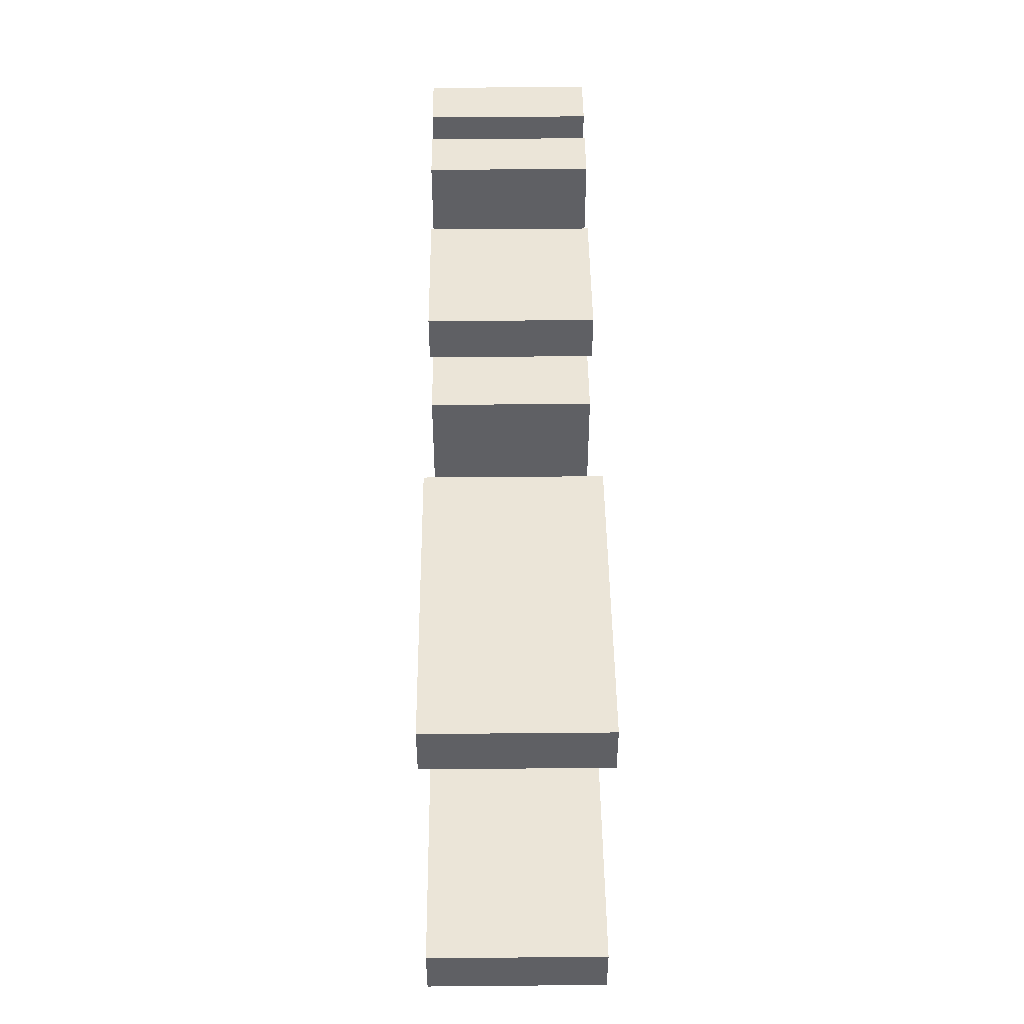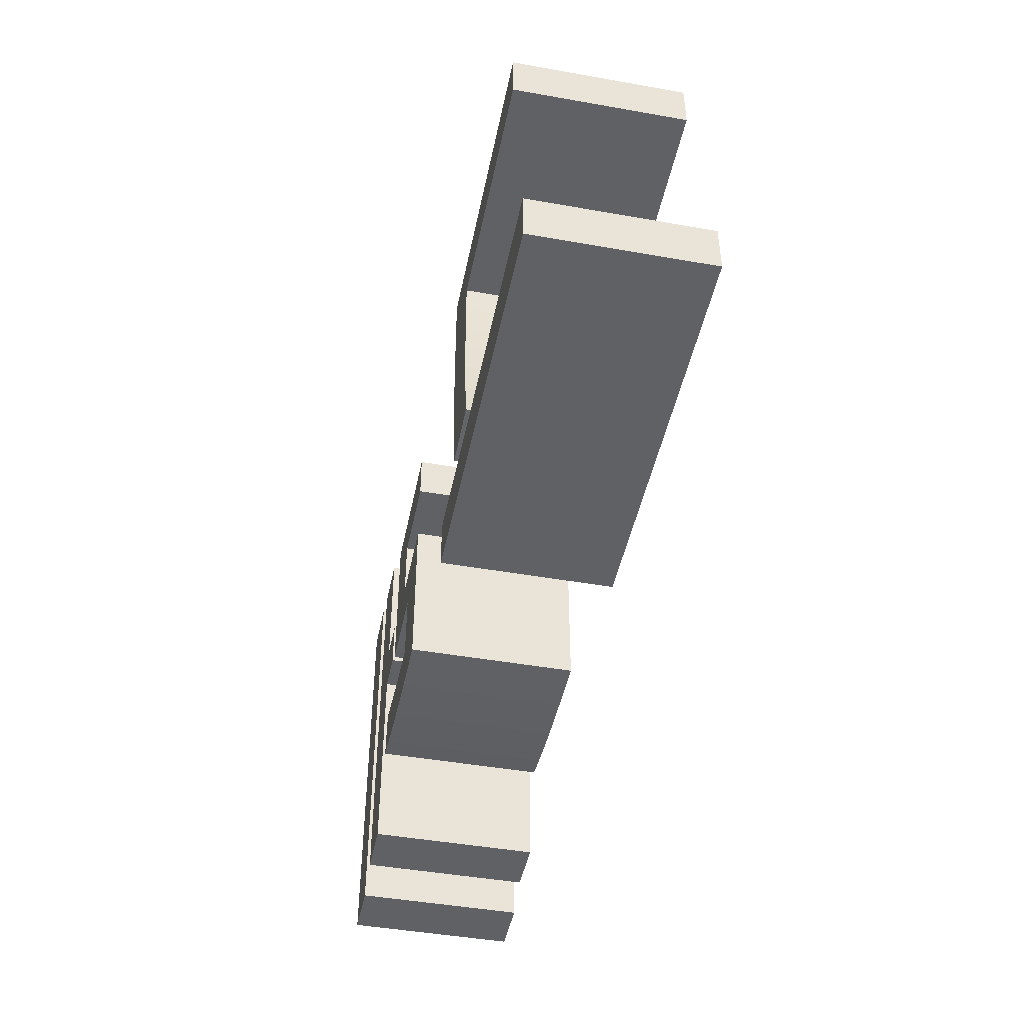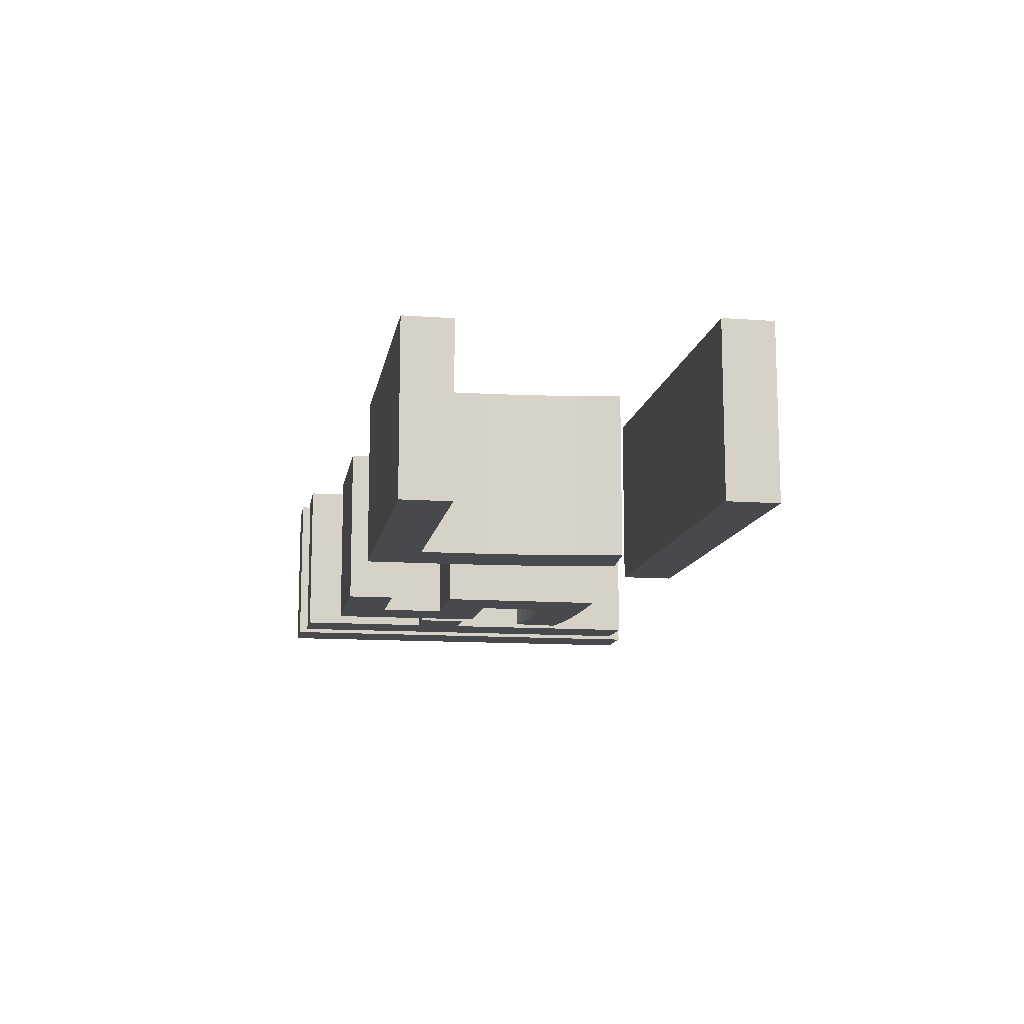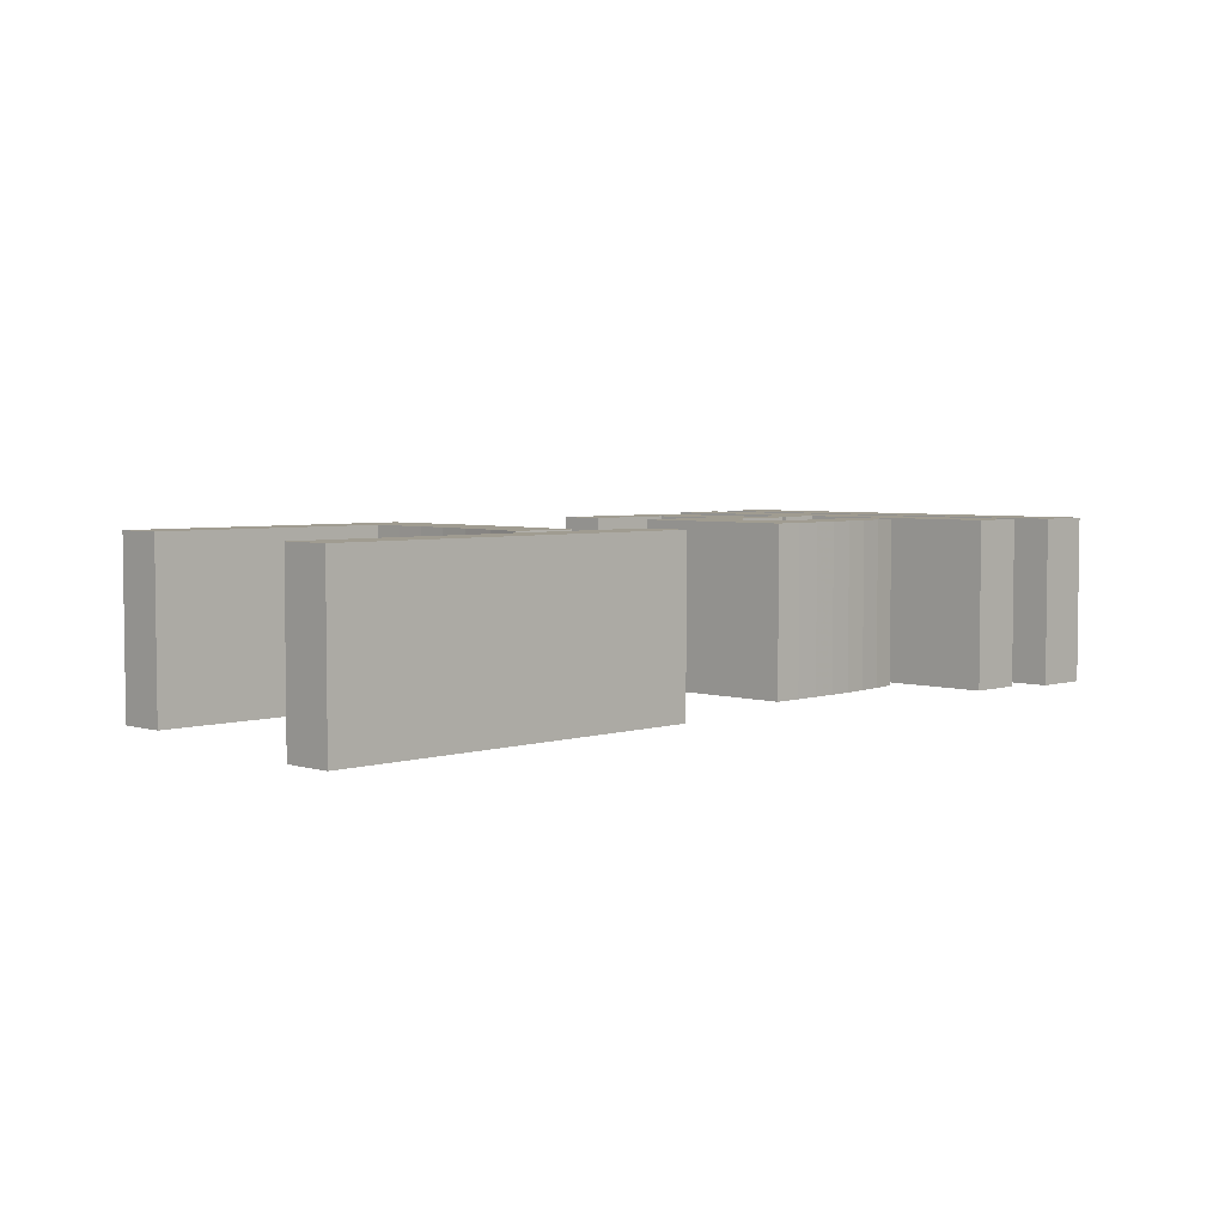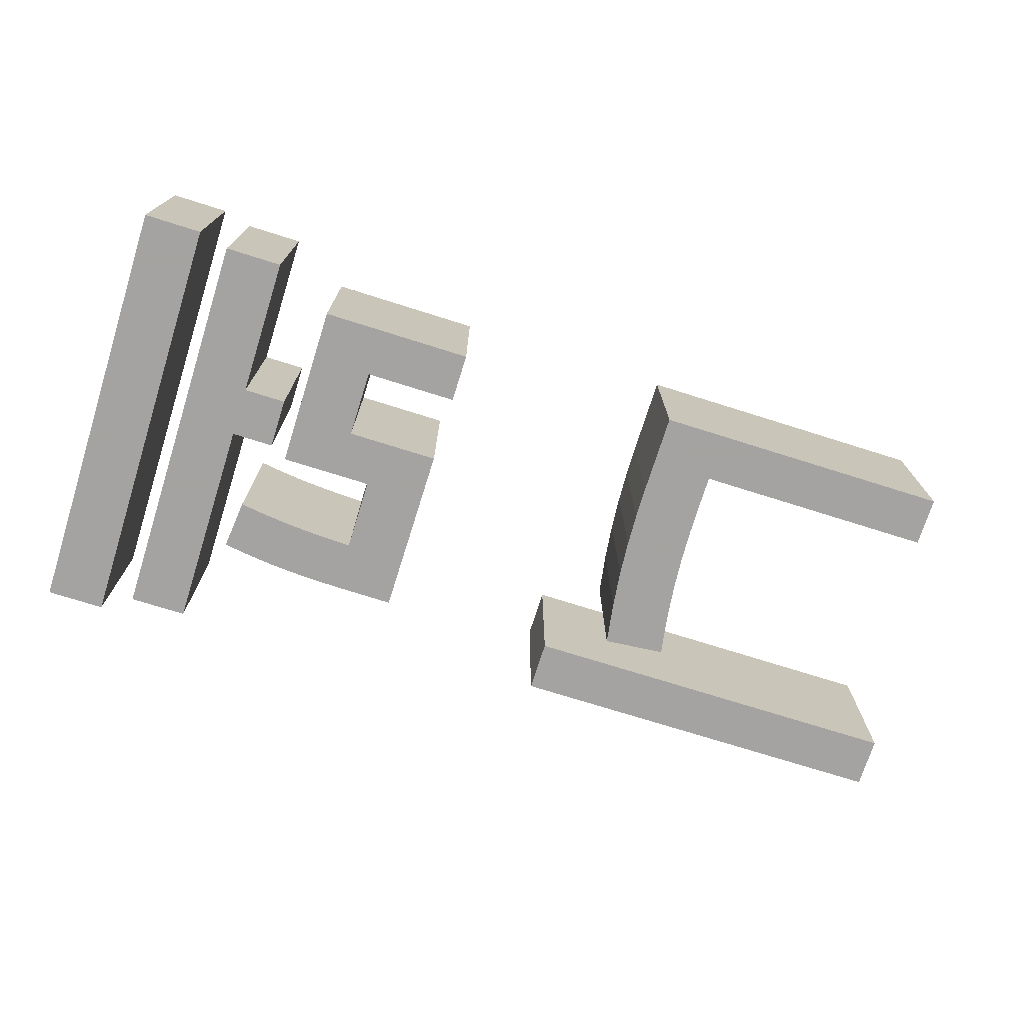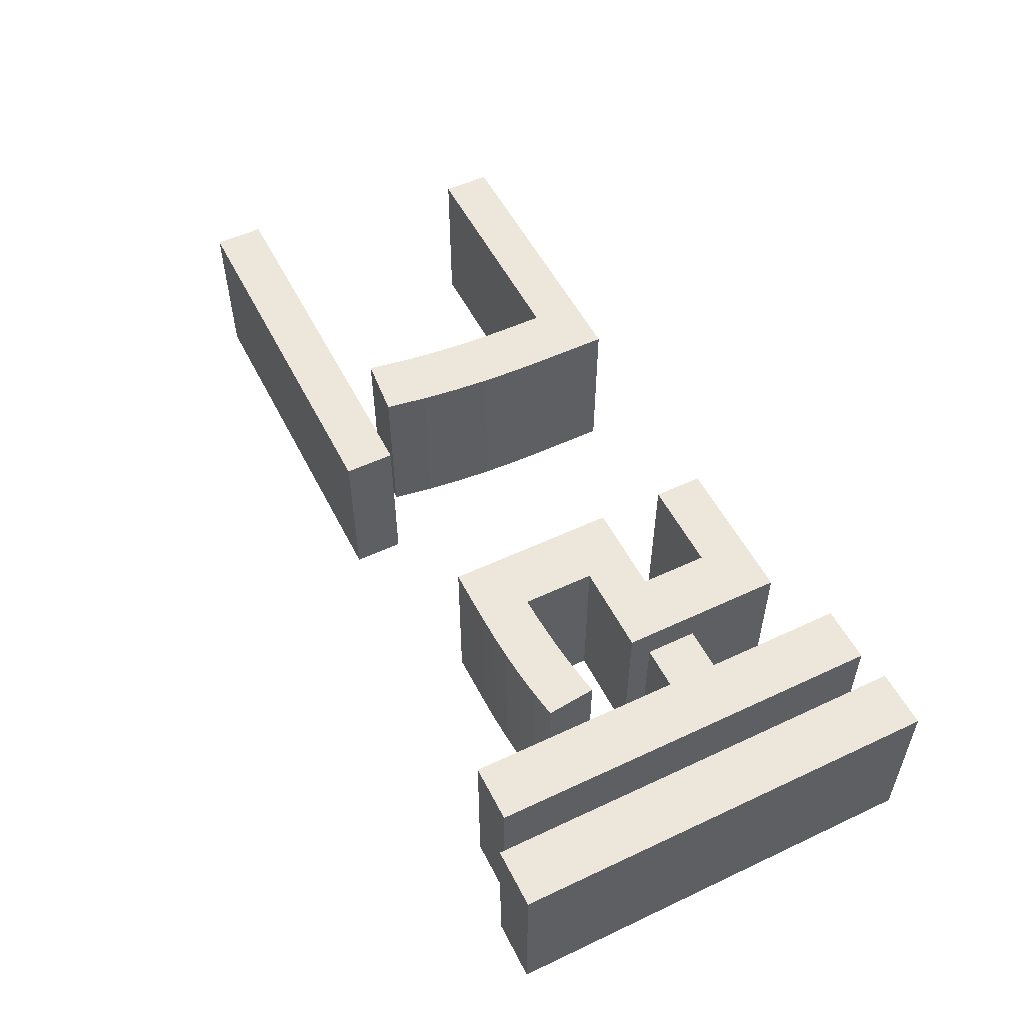
<metadata>
{"format":"obj","ext":"obj","renderer":"f3d","projection":"perspective","resolution":1024,"background":"white","views":[{"elev":45.9,"azim":-90.6,"up":"+Y"},{"elev":-46.2,"azim":-101.4,"up":"+Y"},{"elev":-12.1,"azim":-99.6,"up":"+Z"},{"elev":4.3,"azim":-45.3,"up":"+Z"},{"elev":-73.1,"azim":162.5,"up":"+Z"},{"elev":53.7,"azim":63.4,"up":"+Z"}]}
</metadata>
<code>
o obj_0
v -10.99 		-47.38 		10
v -10.99 		-44.4 		10
v -10.99 		-44.4 		0
v -10.99 		-47.38 		0
v 44 		-50.53 		10
v 40.54 		-50.53 		10
v 40.54 		-50.53 		0
v 44 		-50.53 		0
v 28.24 		-30.39 		0
v 38.74 		-49.37 		0
v 35.34 		-49.37 		0
v 22.74 		-27.49 		0
v 31.78 		-27.49 		0
v 22.74 		-30.39 		0
v 4.73 		-42.52 		0
v 5.118 		-40.18 		0
v 5.377 		-38.01 		0
v 4.73 		-42.52 		10
v 5.118 		-40.18 		10
v 5.377 		-38.01 		10
v 5.535 		-35.99 		0
v 38.74 		-49.37 		10
v 35.34 		-49.37 		10
v 5.616 		-34.09 		0
v 35.34 		-36.67 		0
v 35.34 		-33.69 		0
v 35.34 		-36.67 		10
v 32.82 		-36.67 		0
v 32.82 		-33.69 		0
v 33.6 		-40.99 		0
v 33.9 		-43.93 		0
v 33.9 		-43.93 		10
v 26.32 		-37.29 		0
v 28.24 		-34.41 		0
v 22.76 		-34.41 		0
v 31.78 		-37.29 		0
v 12.15 		-47.38 		10
v 22.76 		-44.59 		0
v 26.32 		-41.61 		0
v 22.76 		-44.59 		10
v 12.15 		-47.38 		0
v 24.56 		-44.59 		0
v 24.56 		-44.59 		10
v 27.52 		-41.57 		0
v 5.535 		-35.99 		10
v 26.13 		-44.58 		0
v 26.13 		-44.58 		10
v 27.67 		-44.55 		0
v 35.34 		-33.69 		10
v 27.67 		-44.55 		10
v 28.7 		-41.52 		0
v 40.54 		-24.95 		0
v 44 		-24.95 		0
v 29.19 		-44.48 		0
v 29.19 		-44.48 		10
v 29.89 		-41.44 		0
v 33.6 		-40.99 		10
v 35.34 		-25.43 		0
v 38.74 		-25.43 		0
v 30.72 		-44.36 		0
v 30.72 		-44.36 		10
v 32.82 		-33.69 		10
v 32.28 		-44.18 		0
v 32.28 		-44.18 		10
v 31.09 		-41.32 		0
v 32.82 		-36.67 		10
v 32.33 		-41.18 		0
v 26.32 		-41.61 		10
v 27.52 		-41.57 		10
v 5.646 		-32.28 		0
v 5.65 		-30.52 		0
v 31.78 		-37.29 		10
v 28.7 		-41.52 		10
v 5.65 		-30.4 		0
v 28.24 		-34.41 		10
v 29.89 		-41.44 		10
v 26.32 		-37.29 		10
v 22.76 		-34.41 		10
v 9.31 		-27.5 		0
v 9.31 		-30.52 		0
v 9.306 		-32.31 		0
v 31.09 		-41.32 		10
v 32.33 		-41.18 		10
v 12.15 		-44.4 		0
v 12.15 		-44.4 		10
v 9.275 		-34.14 		0
v 9.192 		-36.06 		0
v 9.031 		-38.12 		0
v 9.31 		-27.5 		10
v 8.766 		-40.37 		0
v 8.37 		-42.86 		0
v -8.59 		-27.5 		0
v -8.59 		-27.5 		10
v 5.65 		-30.52 		10
v 5.646 		-32.28 		10
v 5.65 		-30.4 		10
v -8.59 		-30.4 		0
v 22.74 		-30.39 		10
v 22.74 		-27.49 		10
v 44 		-24.95 		10
v 5.616 		-34.09 		10
v 40.54 		-24.95 		10
v 8.37 		-42.86 		10
v 8.766 		-40.37 		10
v 38.74 		-25.43 		10
v 9.031 		-38.12 		10
v 9.192 		-36.06 		10
v 35.34 		-25.43 		10
v 9.275 		-34.14 		10
v -8.59 		-30.4 		10
v 28.24 		-30.39 		10
v 31.78 		-27.49 		10
v 9.306 		-32.31 		10
v 9.31 		-30.52 		10
g group_0_15277357
f 1 2 3
f 1 3 4
f 5 6 7
f 5 7 8
f 36 9 13
f 12 13 9
f 12 9 14
f 88 90 17
f 17 16 19
f 17 19 20
f 25 10 11
f 15 16 91
f 86 87 24
f 8 7 53
f 24 70 86
f 11 10 22
f 11 22 23
f 25 28 26
f 26 59 25
f 10 25 59
f 59 26 58
f 6 102 7
f 26 28 29
f 105 22 10
f 67 30 31
f 31 32 64
f 33 35 34
f 38 35 39
f 10 59 105
f 36 33 34
f 9 36 34
f 37 1 41
f 28 25 27
f 33 39 35
f 42 43 40
f 42 40 38
f 21 17 20
f 21 20 45
f 46 47 43
f 46 43 42
f 44 48 39
f 41 1 4
f 48 50 47
f 48 47 46
f 51 48 44
f 49 108 26
f 58 26 108
f 7 52 53
f 54 55 50
f 54 50 48
f 63 60 65
f 30 57 32
f 30 32 31
f 60 61 55
f 60 55 54
f 63 64 61
f 63 61 60
f 65 67 63
f 62 29 28
f 62 28 66
f 31 63 67
f 64 63 31
f 27 66 28
f 62 49 29
f 26 29 49
f 77 68 39
f 57 30 67
f 44 39 68
f 44 68 69
f 56 65 60
f 54 56 60
f 48 51 54
f 46 39 48
f 38 39 42
f 42 39 46
f 56 54 51
f 108 49 105
f 27 105 49
f 66 27 62
f 49 62 27
f 51 44 69
f 51 69 73
f 57 83 32
f 78 75 35
f 34 35 75
f 56 51 73
f 56 73 76
f 78 77 75
f 81 70 80
f 70 71 80
f 71 74 80
f 79 80 74
f 79 74 92
f 65 56 76
f 65 76 82
f 67 65 82
f 67 82 83
f 77 72 75
f 111 75 72
f 33 77 39
f 67 83 57
f 40 68 78
f 77 78 68
f 84 85 37
f 84 37 41
f 75 111 34
f 9 34 111
f 33 36 77
f 72 77 36
f 92 89 79
f 91 16 90
f 16 17 90
f 17 21 88
f 87 88 21
f 21 24 87
f 81 86 70
f 40 78 38
f 35 38 78
f 43 47 68
f 40 43 68
f 89 92 93
f 4 3 41
f 84 41 3
f 74 97 92
f 69 68 50
f 47 50 68
f 14 98 99
f 14 99 12
f 103 18 91
f 24 21 45
f 24 45 101
f 15 91 18
f 61 64 82
f 82 76 61
f 55 61 76
f 76 73 55
f 64 32 83
f 83 82 64
f 50 55 73
f 73 69 50
f 70 24 101
f 5 8 100
f 53 100 8
f 7 102 52
f 90 104 103
f 90 103 91
f 88 106 104
f 88 104 90
f 53 52 102
f 53 102 100
f 87 107 106
f 87 106 88
f 59 58 108
f 59 108 105
f 86 109 107
f 86 107 87
f 109 86 81
f 92 97 110
f 92 110 93
f 36 13 72
f 72 112 111
f 110 97 74
f 112 72 13
f 89 93 96
f 98 111 99
f 112 99 111
f 13 12 99
f 13 99 112
f 94 114 96
f 109 113 95
f 101 109 95
f 94 95 114
f 114 95 113
f 89 96 114
f 5 100 6
f 102 6 100
f 98 14 9
f 98 9 111
f 23 22 27
f 105 27 22
f 1 37 85
f 85 2 1
f 27 25 23
f 11 23 25
f 18 103 19
f 103 104 19
f 20 19 104
f 106 107 45
f 101 45 107
f 109 101 107
f 45 20 106
f 104 106 20
f 110 96 93
f 71 70 95
f 71 95 94
f 74 71 94
f 74 94 96
f 74 96 110
f 95 70 101
f 81 113 109
f 81 80 114
f 81 114 113
f 80 79 89
f 80 89 114
f 84 3 2
f 2 85 84
f 16 15 18
f 16 18 19

</code>
